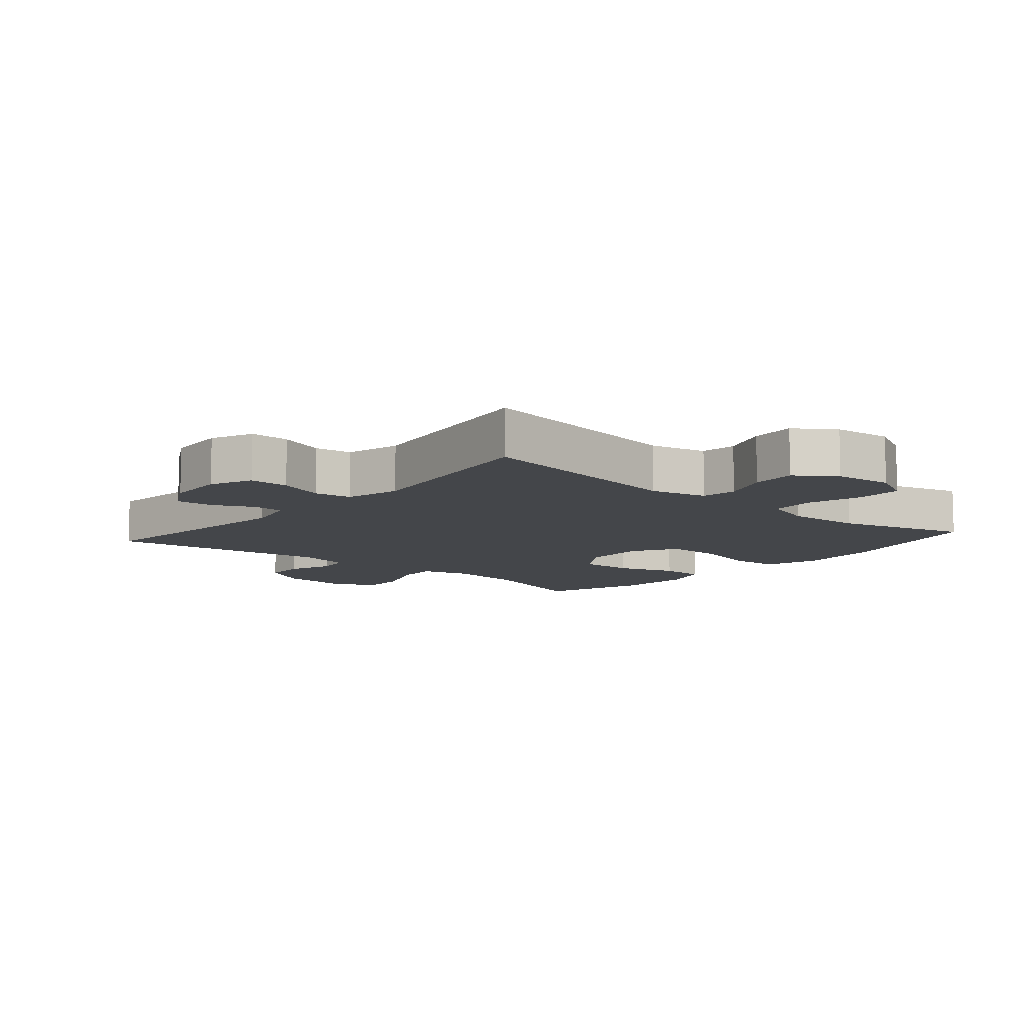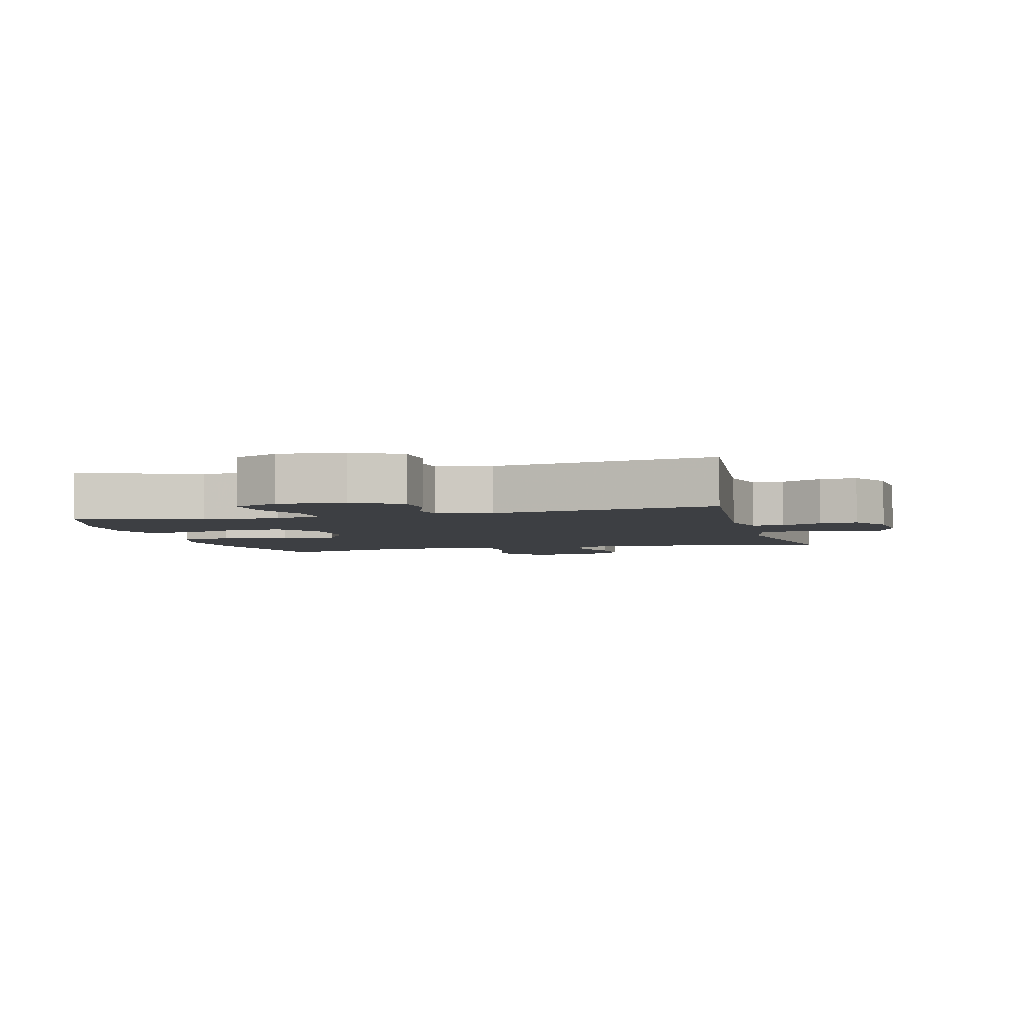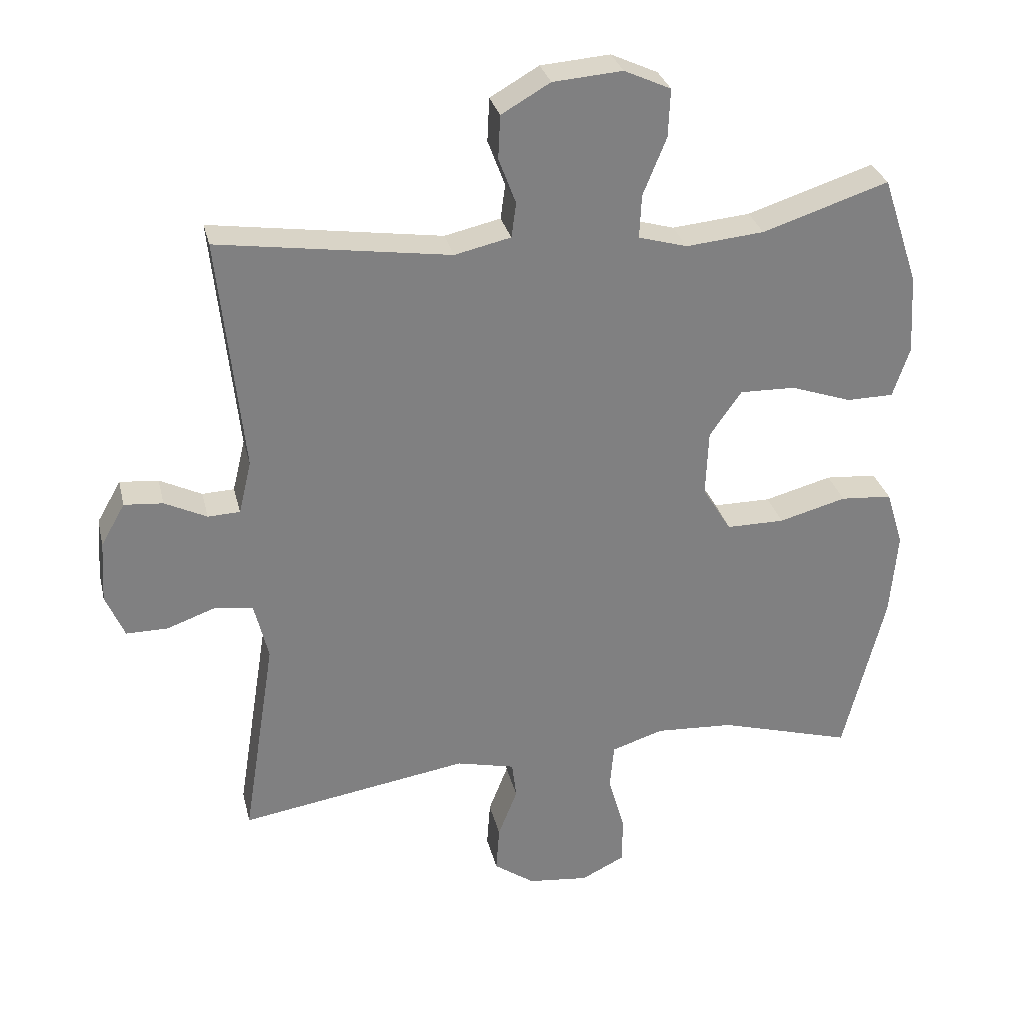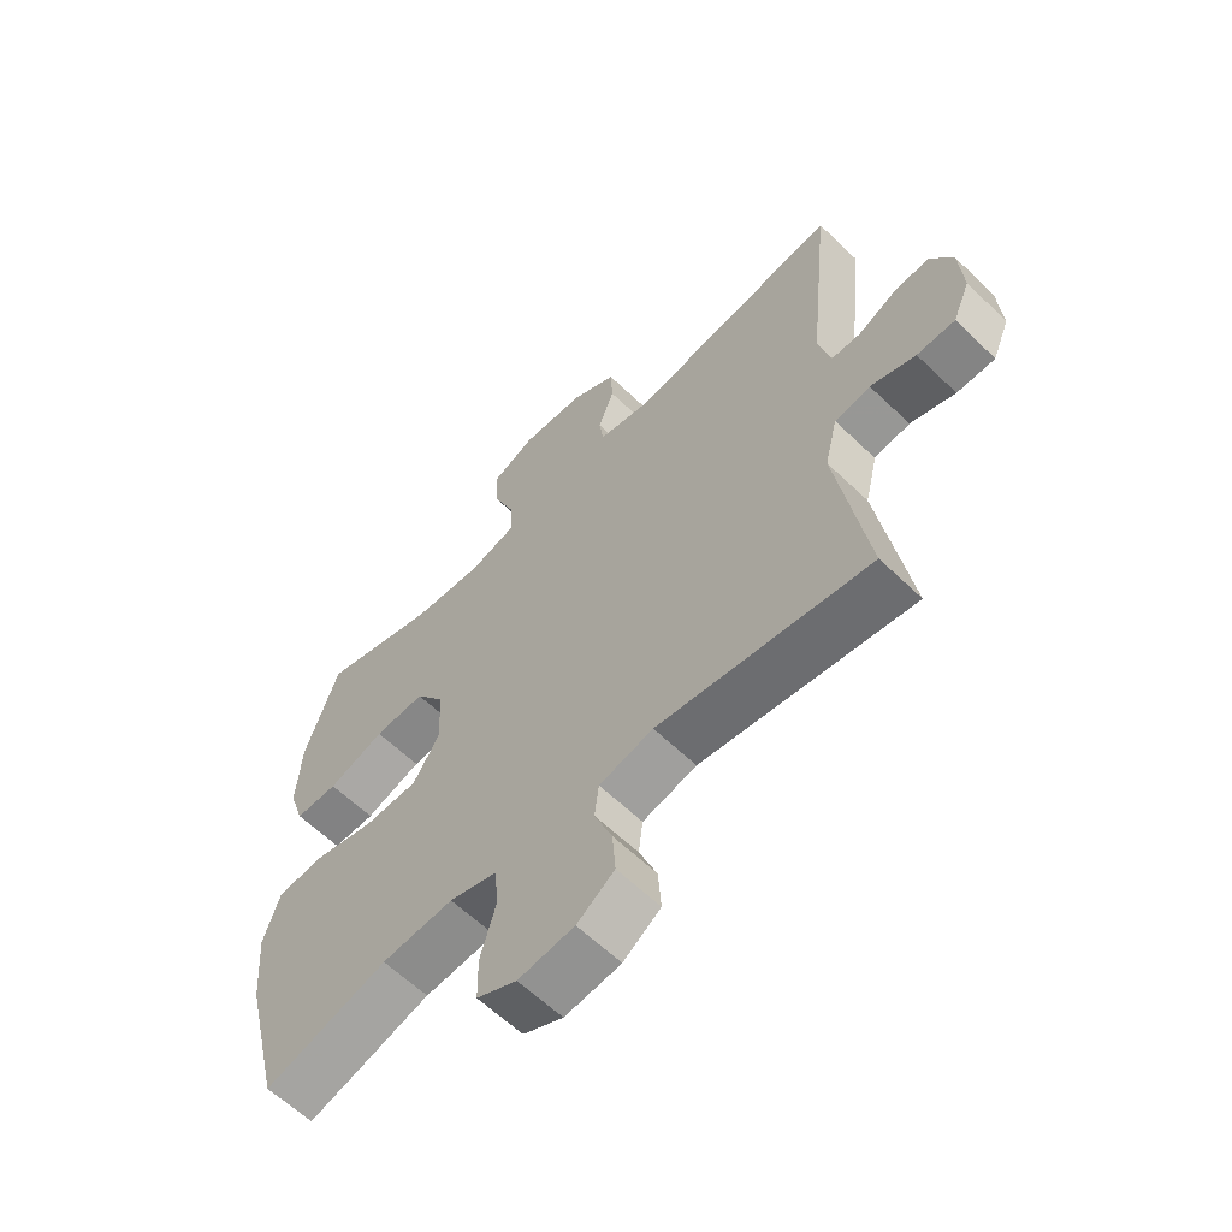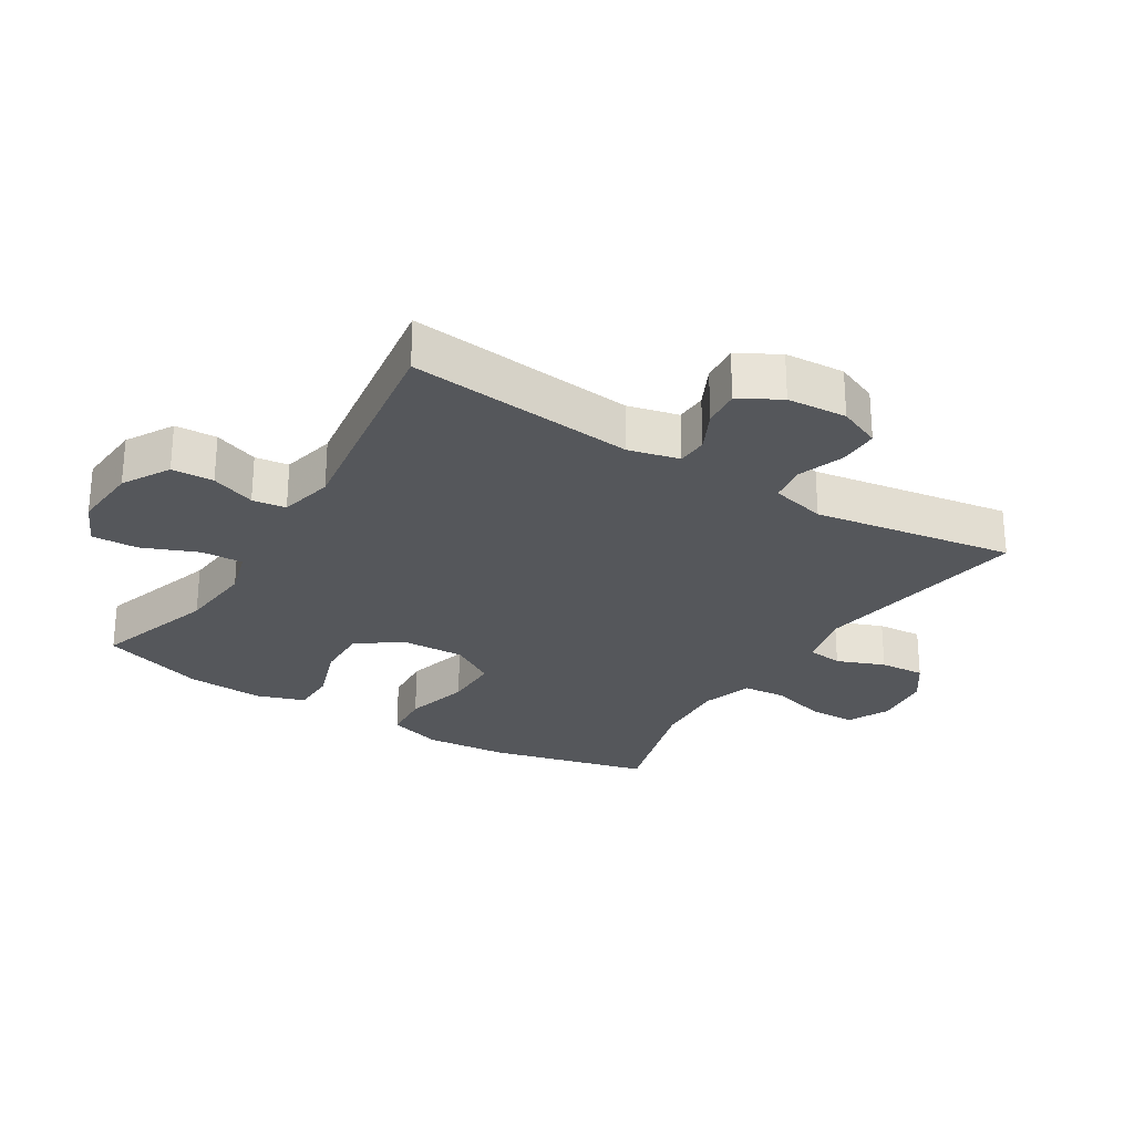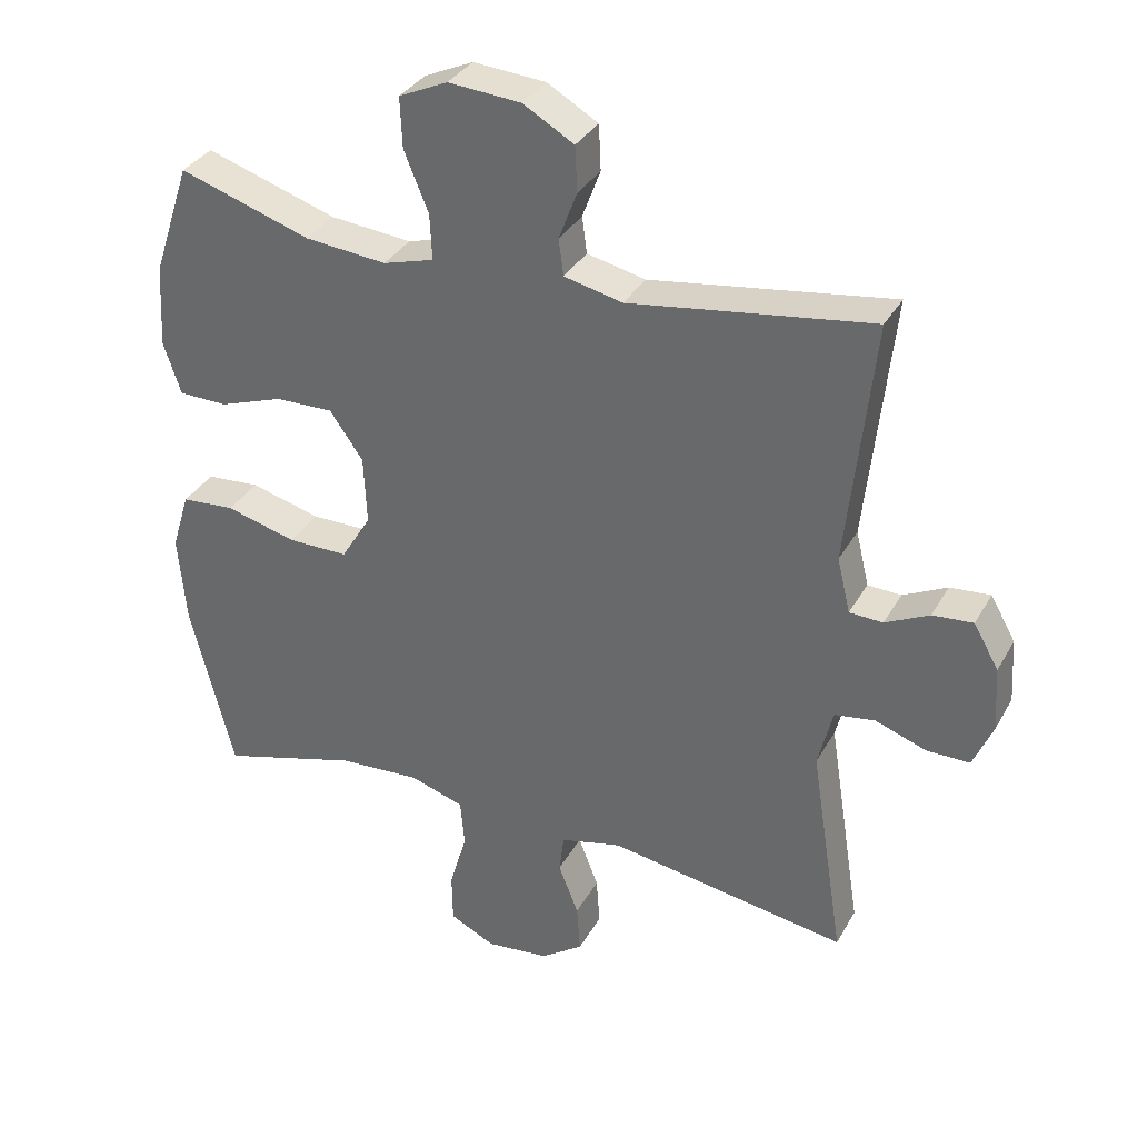
<metadata>
{"format":"obj","ext":"obj","renderer":"f3d","projection":"perspective","resolution":1024,"background":"white","views":[{"elev":-9.7,"azim":139.1,"up":"+Y"},{"elev":-4.1,"azim":15.0,"up":"+Y"},{"elev":30.1,"azim":166.9,"up":"+Z"},{"elev":-61.4,"azim":45.6,"up":"+Z"},{"elev":-26.8,"azim":58.3,"up":"+Y"},{"elev":34.0,"azim":25.5,"up":"+Z"}]}
</metadata>
<code>
v -0.5 0.07 0.5
v -0.311 0.07 0.439
v -0.194 0.07 0.428
v -0.121 0.07 0.449
v -0.124 0.07 0.514
v -0.159 0.07 0.6
v -0.162 0.07 0.672
v -0.092 0.07 0.704
v 0.012 0.07 0.696
v 0.085 0.07 0.654
v 0.088 0.07 0.589
v 0.062 0.07 0.52
v 0.069 0.07 0.468
v 0.153 0.07 0.449
v 0.5 0.07 0.5
v 0.463 0.07 0.147
v 0.482 0.07 0.068
v 0.53 0.07 0.066
v 0.593 0.07 0.097
v 0.651 0.07 0.102
v 0.687 0.07 0.039
v 0.693 0.07 -0.054
v 0.665 0.07 -0.12
v 0.603 0.07 -0.12
v 0.53 0.07 -0.094
v 0.472 0.07 -0.103
v 0.451 0.07 -0.189
v 0.5 0.07 -0.5
v 0.156 0.07 -0.445
v 0.068 0.07 -0.466
v 0.061 0.07 -0.522
v 0.09 0.07 -0.596
v 0.095 0.07 -0.666
v 0.034 0.07 -0.709
v -0.057 0.07 -0.719
v -0.122 0.07 -0.687
v -0.123 0.07 -0.615
v -0.098 0.07 -0.528
v -0.104 0.07 -0.46
v -0.182 0.07 -0.435
v -0.299 0.07 -0.442
v -0.5 0.07 -0.5
v -0.562 0.07 -0.251
v -0.573 0.07 -0.123
v -0.547 0.07 -0.039
v -0.47 0.07 -0.033
v -0.369 0.07 -0.06
v -0.282 0.07 -0.06
v -0.239 0.07 0.01
v -0.243 0.07 0.109
v -0.291 0.07 0.177
v -0.374 0.07 0.175
v -0.466 0.07 0.143
v -0.536 0.07 0.144
v -0.561 0.07 0.219
v -0.554 0.07 0.338
v -0.5 0 0.5
v -0.311 0 0.439
v -0.194 0 0.428
v -0.121 0 0.449
v -0.124 0 0.514
v -0.159 0 0.6
v -0.162 0 0.672
v -0.092 0 0.704
v 0.012 0 0.696
v 0.085 0 0.654
v 0.088 0 0.589
v 0.062 0 0.52
v 0.069 0 0.468
v 0.153 0 0.449
v 0.5 0 0.5
v 0.463 0 0.147
v 0.482 0 0.068
v 0.53 0 0.066
v 0.593 0 0.097
v 0.651 0 0.102
v 0.687 0 0.039
v 0.693 0 -0.054
v 0.665 0 -0.12
v 0.603 0 -0.12
v 0.53 0 -0.094
v 0.472 0 -0.103
v 0.451 0 -0.189
v 0.5 0 -0.5
v 0.156 0 -0.445
v 0.068 0 -0.466
v 0.061 0 -0.522
v 0.09 0 -0.596
v 0.095 0 -0.666
v 0.034 0 -0.709
v -0.057 0 -0.719
v -0.122 0 -0.687
v -0.123 0 -0.615
v -0.098 0 -0.528
v -0.104 0 -0.46
v -0.182 0 -0.435
v -0.299 0 -0.442
v -0.5 0 -0.5
v -0.562 0 -0.251
v -0.573 0 -0.123
v -0.547 0 -0.039
v -0.47 0 -0.033
v -0.369 0 -0.06
v -0.282 0 -0.06
v -0.239 0 0.01
v -0.243 0 0.109
v -0.291 0 0.177
v -0.374 0 0.175
v -0.466 0 0.143
v -0.536 0 0.144
v -0.561 0 0.219
v -0.554 0 0.338
f 56 1 2
f 55 56 2
f 54 55 2
f 53 54 2
f 52 53 2
f 51 52 2 3
f 50 51 3 4
f 49 50 4
f 45 46 47
f 44 45 47
f 43 44 47
f 42 43 47
f 41 42 47
f 40 41 47 48
f 39 40 48 49
f 36 37 38
f 35 36 38
f 34 35 38
f 33 34 38
f 32 33 38
f 31 32 38
f 30 31 38 39
f 39 49 4
f 30 39 4
f 29 30 4
f 23 24 25
f 22 23 25
f 21 22 25
f 20 21 25
f 19 20 25
f 18 19 25
f 17 18 25 26
f 16 17 26 27
f 14 15 16
f 13 14 16 27
f 10 11 12
f 9 10 12
f 8 9 12
f 7 8 12
f 6 7 12
f 5 6 12
f 5 12 13
f 27 28 29
f 13 27 29
f 5 13 29
f 4 5 29
f 58 57 112
f 58 112 111
f 58 111 110
f 58 110 109
f 58 109 108
f 59 58 108 107
f 60 59 107 106
f 60 106 105
f 103 102 101
f 103 101 100
f 103 100 99
f 103 99 98
f 103 98 97
f 104 103 97 96
f 105 104 96 95
f 94 93 92
f 94 92 91
f 94 91 90
f 94 90 89
f 94 89 88
f 94 88 87
f 95 94 87 86
f 60 105 95
f 60 95 86
f 60 86 85
f 81 80 79
f 81 79 78
f 81 78 77
f 81 77 76
f 81 76 75
f 81 75 74
f 82 81 74 73
f 83 82 73 72
f 72 71 70
f 83 72 70 69
f 68 67 66
f 68 66 65
f 68 65 64
f 68 64 63
f 68 63 62
f 68 62 61
f 69 68 61
f 85 84 83
f 85 83 69
f 85 69 61
f 85 61 60
f 1 57 58 2
f 2 58 59 3
f 3 59 60 4
f 4 60 61 5
f 5 61 62 6
f 6 62 63 7
f 7 63 64 8
f 8 64 65 9
f 9 65 66 10
f 10 66 67 11
f 11 67 68 12
f 12 68 69 13
f 13 69 70 14
f 14 70 71 15
f 15 71 72 16
f 16 72 73 17
f 17 73 74 18
f 18 74 75 19
f 19 75 76 20
f 20 76 77 21
f 21 77 78 22
f 22 78 79 23
f 23 79 80 24
f 24 80 81 25
f 25 81 82 26
f 26 82 83 27
f 27 83 84 28
f 28 84 85 29
f 29 85 86 30
f 30 86 87 31
f 31 87 88 32
f 32 88 89 33
f 33 89 90 34
f 34 90 91 35
f 35 91 92 36
f 36 92 93 37
f 37 93 94 38
f 38 94 95 39
f 39 95 96 40
f 40 96 97 41
f 41 97 98 42
f 42 98 99 43
f 43 99 100 44
f 44 100 101 45
f 45 101 102 46
f 46 102 103 47
f 47 103 104 48
f 48 104 105 49
f 49 105 106 50
f 50 106 107 51
f 51 107 108 52
f 52 108 109 53
f 53 109 110 54
f 54 110 111 55
f 55 111 112 56
f 56 112 57 1

</code>
